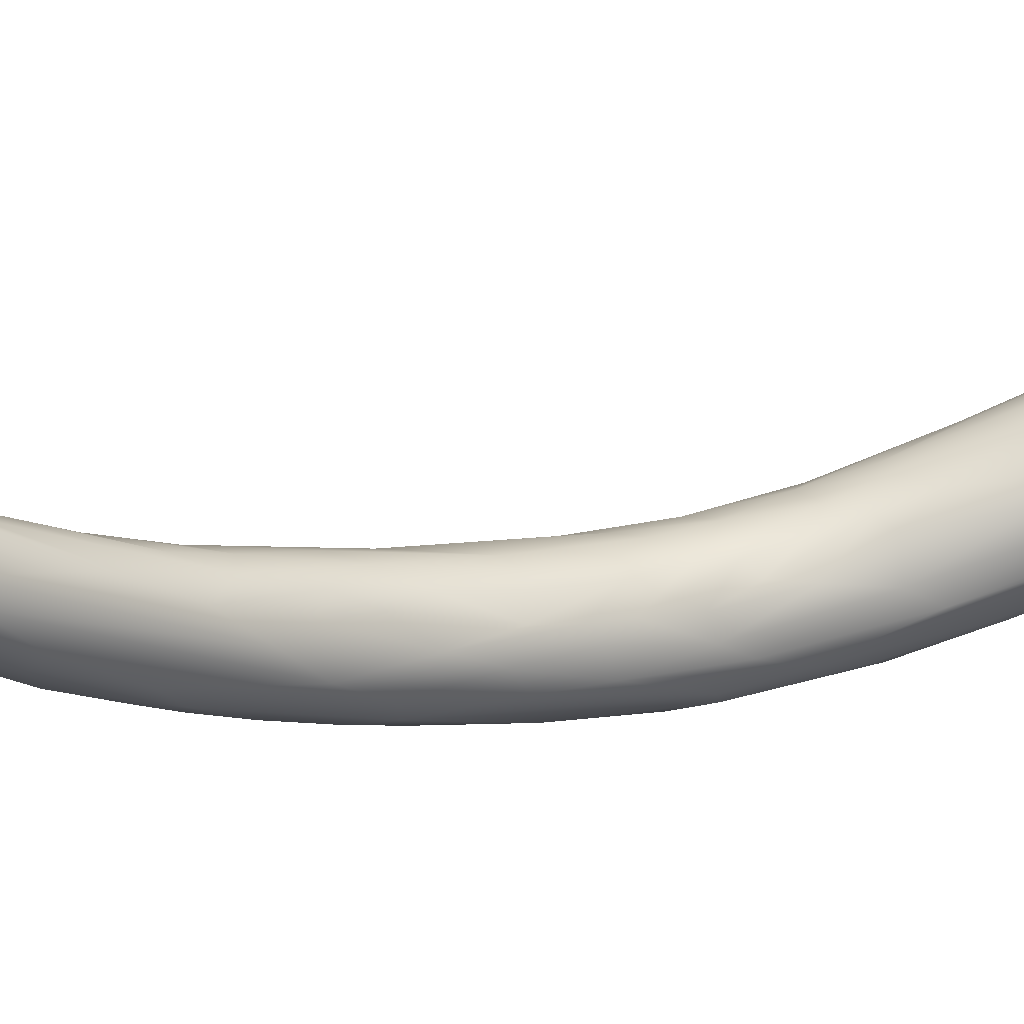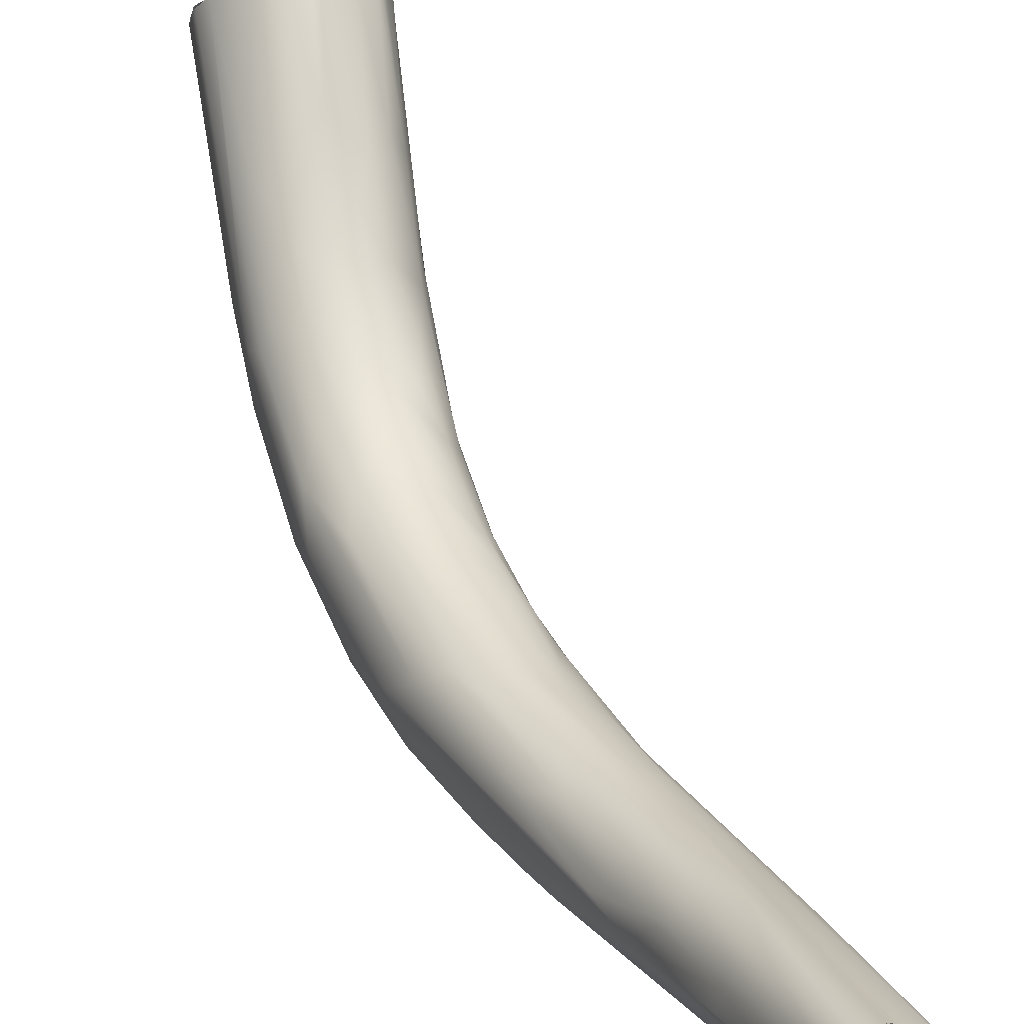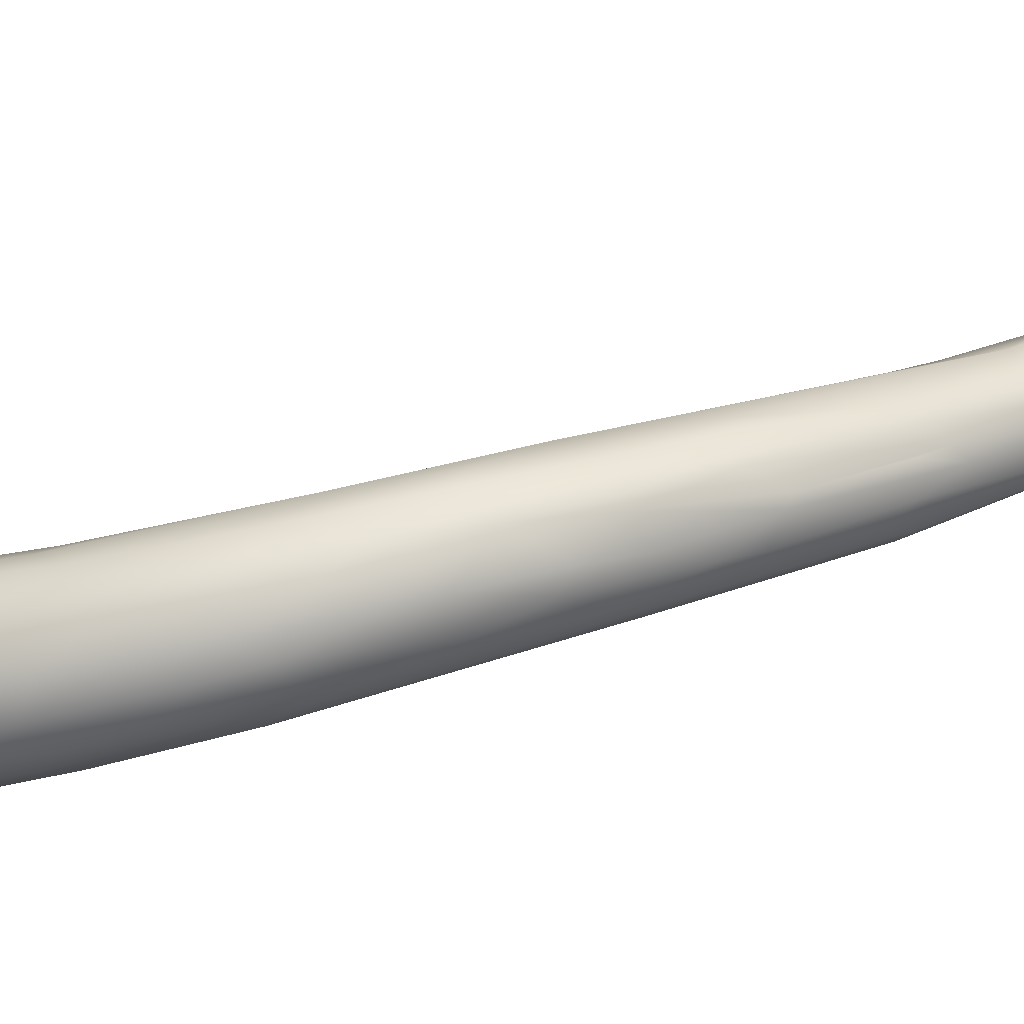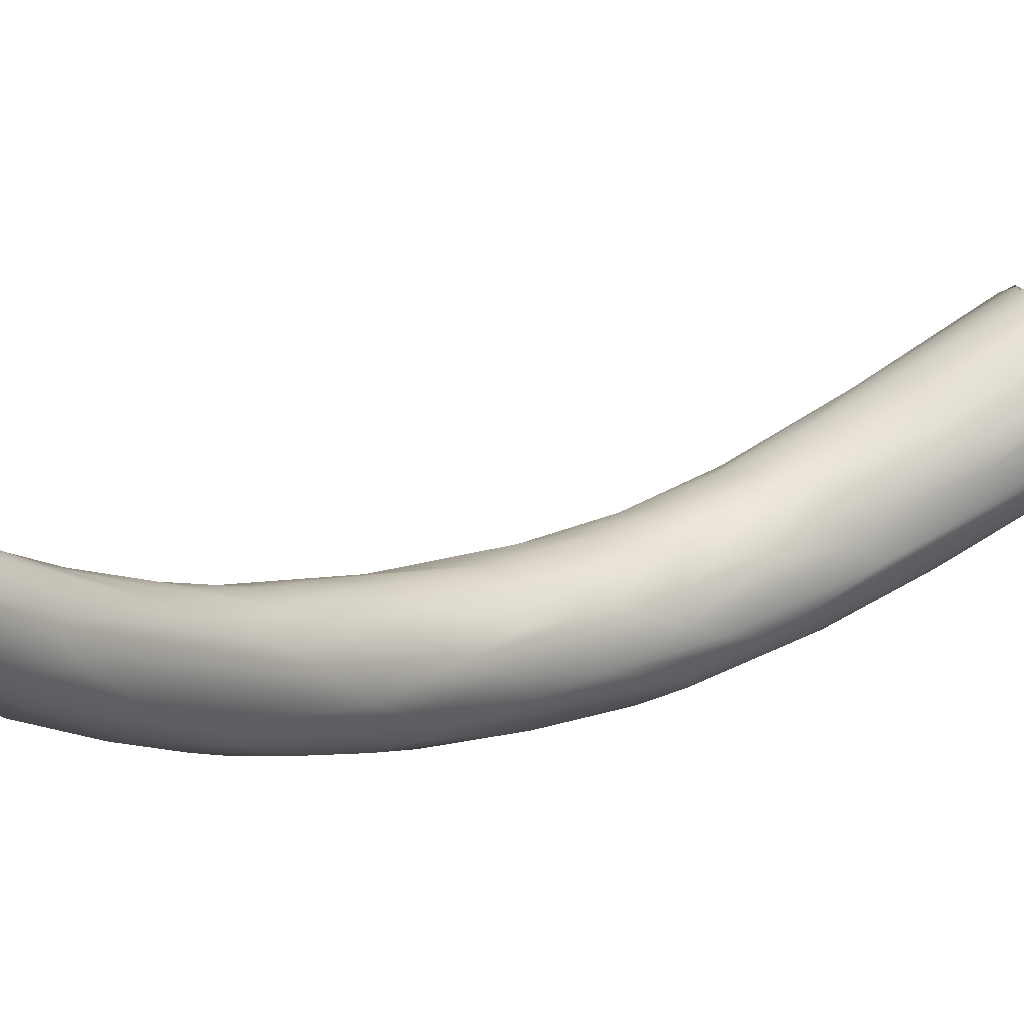
<metadata>
{"format":"obj","ext":"obj","renderer":"f3d","projection":"perspective","resolution":1024,"background":"white","views":[{"elev":35.7,"azim":82.3,"up":"+Z"},{"elev":57.3,"azim":-1.1,"up":"+Z"},{"elev":-59.7,"azim":-62.3,"up":"+Z"},{"elev":32.4,"azim":67.3,"up":"+Z"}]}
</metadata>
<code>
o grp1
v -53.42 -132.4 1207
v -53.34 -132.4 1207
v -53.12 -137.3 1206
v -53.33 -132.4 1207
v -53.4 -132.4 1207
v -53.01 -132.3 1206
v -54.08 -132.8 1207
v -54.13 -132.8 1208
v -53.76 -132.6 1207
v -53.92 -132.7 1207
v -54.08 -132.8 1207
v -54.27 -133 1208
v -53.44 -138.4 1206
v -54.25 -133.3 1208
v -54.13 -132.8 1208
v -54.26 -133 1208
v -54.29 -133.1 1208
v -54.36 -133.2 1208
v -54.33 -133.2 1208
v -54.3 -133.2 1209
v -54.27 -133.5 1209
v -54.3 -133.2 1209
v -54.22 -133.3 1209
v -54.24 -133.3 1209
v -54.14 -133.3 1209
v -54.23 -133.3 1209
v -54.26 -133.4 1209
v -54.23 -133.3 1209
v -54.25 -133.4 1209
v -53.28 -140.1 1206
v -54.16 -133.4 1209
v -53.89 -133.5 1210
v -54.13 -133.5 1209
v -53.75 -133.7 1210
v -52.67 -132.3 1206
v -52.26 -132.2 1206
v -52.21 -132.2 1206
v -52.67 -132.3 1206
v -52.45 -135.8 1205
v -52.04 -136.2 1205
v -53.01 -132.3 1206
v -53.01 -132.3 1206
v -49.83 -132.4 1208
v -52.87 -141.7 1207
v -53.46 -133.6 1210
v -53.89 -133.5 1210
v -53.75 -133.7 1210
v -53.46 -133.6 1210
v -53.32 -137.3 1209
v -52.76 -133.8 1211
v -53.46 -133.6 1210
v -51.79 -132.1 1206
v -51.79 -132.1 1206
v -51.04 -132.1 1206
v -51.69 -132.1 1206
v -51.43 -136.5 1205
v -51.28 -132.1 1206
v -51.28 -132.1 1206
v -52.63 -137 1205
v -52.93 -139.6 1205
v -52.3 -139.8 1205
v -51.56 -133.6 1211
v -52.93 -133.7 1211
v -52.57 -133.7 1211
v -52.64 -133.8 1211
v -51.8 -137.7 1209
v -52.25 -133.9 1211
v -52.57 -133.7 1211
v -52.64 -133.8 1211
v -52.14 -133.7 1211
v -52.25 -133.9 1211
v -52.06 -138.3 1205
v -51.04 -132.1 1206
v -50.69 -132.1 1207
v -50.76 -136.3 1205
v -50.78 -132 1207
v -50.69 -132.1 1207
v -50.78 -132 1207
v -50.4 -132.1 1207
v -50.16 -135.6 1206
v -52.4 -141.7 1205
v -51.68 -141.4 1204
v -52.72 -142.1 1205
v -52.75 -142.8 1206
v -52.24 -141.8 1208
v -52.73 -138.1 1209
v -52.52 -142.2 1207
v -52.4 -137.7 1209
v -52.34 -133.7 1211
v -52.13 -133.7 1211
v -52.57 -133.7 1211
v -51.82 -134 1211
v -51.56 -133.6 1211
v -52.14 -133.7 1211
v -51.82 -134 1211
v -50.08 -137.6 1205
v -50.97 -140.7 1204
v -50.44 -139.6 1204
v -50.39 -132.1 1207
v -50.39 -132.3 1207
v -50.41 -132.1 1207
v -50.32 -132.1 1207
v -50.39 -132.3 1207
v -50.31 -132.1 1207
v -52.14 -143.2 1205
v -50.03 -132.4 1207
v -49.74 -132.3 1208
v -49.57 -132.3 1208
v -50.32 -132.1 1207
v -49.59 -137.4 1205
v -52.1 -144.5 1205
v -51.73 -146.6 1206
v -51.02 -137 1210
v -51.61 -140.3 1209
v -50.98 -140.1 1209
v -50.57 -133.4 1211
v -51.45 -133.6 1211
v -50.96 -133.6 1211
v -50.57 -133.4 1211
v -51.45 -133.6 1211
v -51.45 -133.6 1211
v -51.56 -133.6 1211
v -51.82 -134 1211
v -51.45 -133.6 1211
v -51.3 -133.7 1211
v -51.3 -133.7 1211
v -50.96 -133.6 1211
v -49.54 -140.3 1204
v -49.96 -141.3 1204
v -51.22 -143.3 1204
v -51.27 -145.3 1204
v -51.61 -145.8 1205
v -50.03 -132.4 1207
v -49.74 -132.3 1208
v -49.8 -132.3 1207
v -49.8 -132.3 1207
v -49.74 -132.3 1208
v -49.58 -132.3 1208
v -49.42 -132.9 1208
v -49.2 -137.9 1206
v -49.42 -132.9 1208
v -49.58 -132.3 1208
v -49.83 -132.4 1208
v -49.42 -132.9 1208
v -49.83 -132.4 1208
v -49.41 -132.5 1208
v -49.44 -132.6 1209
v -49.41 -132.5 1208
v -49.41 -132.5 1208
v -49.34 -133 1208
v -49.44 -132.6 1209
v -49.34 -133 1208
v -49.44 -132.6 1209
v -49.37 -132.6 1209
v -51.37 -147.5 1207
v -49.37 -132.6 1209
v -51.5 -145.9 1207
v -49.76 -133 1210
v -49.94 -133.2 1210
v -49.76 -133.1 1210
v -49.76 -133.1 1210
v -49.61 -133.2 1210
v -49.76 -133 1210
v -49.61 -133.2 1210
v -49.75 -133.1 1210
v -49.1 -136.8 1208
v -49.94 -133.2 1210
v -51.4 -142.3 1208
v -51.18 -144.9 1208
v -50.18 -133.3 1210
v -50.23 -133.3 1210
v -50.57 -133.4 1211
v -49.46 -136.8 1209
v -49.96 -137.7 1209
v -49.84 -143 1204
v -50.23 -144.3 1204
v -50.59 -145.5 1204
v -48.31 -142.4 1205
v -50.78 -148.3 1205
v -49.37 -132.6 1209
v -49.54 -133 1210
v -49.56 -133 1210
v -49.76 -133 1210
v -49.61 -133.2 1210
v -49.56 -133 1210
v -50.25 -139 1209
v -49.48 -140.2 1208
v -49.95 -140.7 1208
v -49.77 -142.2 1208
v -50.5 -141.7 1208
v -50.48 -144.1 1208
v -48.93 -140.9 1205
v -49.13 -143.9 1204
v -49.05 -145.8 1204
v -49.85 -145.8 1204
v -50.69 -146.9 1205
v -50.2 -147.9 1205
v -50.42 -148.3 1205
v -48.72 -139.2 1207
v -48.74 -140.2 1207
v -50.42 -150.1 1207
v -50.02 -143.2 1208
v -49.9 -145.9 1208
v -49.3 -144.9 1208
v -50.29 -146.7 1208
v -49.62 -151.8 1208
v -50.4 -147.9 1208
v -48.39 -144.4 1205
v -48.53 -145.7 1204
v -49.71 -147.8 1204
v -48 -143.7 1206
v -50.24 -149.2 1205
v -49.79 -149.4 1205
v -48.79 -142.1 1207
v -48.83 -143.4 1208
v -49.21 -143.9 1208
v -50.41 -150.3 1207
v -48.02 -144.6 1205
v -48.97 -147.9 1204
v -49.21 -149.3 1205
v -49.66 -150.7 1206
v -47.89 -144.6 1207
v -48.16 -144.9 1207
v -49.59 -151.5 1206
v -48.72 -147.1 1209
v -48.91 -152.3 1209
v -48.28 -152.3 1210
v -47.38 -148.8 1205
v -48.06 -149.2 1205
v -47.13 -147 1206
v -47.83 -151.1 1205
v -47.77 -146.5 1208
v -48.36 -152.9 1207
v -48.44 -146.7 1208
v -47.36 -147.7 1208
v -49.15 -152.8 1208
v -48.65 -152.9 1207
v -48.55 -149.4 1209
v -48.11 -149.1 1209
v -45.72 -152 1207
v -46.81 -151.7 1206
v -48.2 -151.6 1206
v -47.21 -147.3 1207
v -47.63 -149 1209
v -46.91 -149.1 1208
v -47.99 -155 1209
v -46.47 -149.1 1207
v -47.44 -152.9 1206
v -46.32 -149.6 1208
v -48.13 -154.2 1208
v -46.74 -151.1 1210
v -47.69 -155.5 1209
v -46.8 -156 1211
v -47.31 -153.4 1211
v -46.27 -153.9 1207
v -46.33 -155.4 1208
v -45.88 -151 1209
v -47.52 -155 1208
v -46.97 -152.5 1210
v -44.77 -160.3 1213
v -45.68 -153.2 1207
v -45.27 -152.2 1208
v -45.78 -154.7 1207
v -46.51 -155.7 1208
v -45.81 -152.3 1210
v -46.69 -156.7 1209
v -46.5 -156.6 1209
v -45.48 -158.9 1212
v -44.54 -153.6 1209
v -45.67 -153.5 1211
v -46.08 -158 1210
v -45.83 -155.4 1212
v -45.93 -156.5 1212
v -44.69 -155.2 1208
v -44.14 -154.7 1211
v -44.84 -158.7 1210
v -44.9 -153.8 1211
v -45.66 -158.2 1210
v -45.11 -158.8 1213
v -43.44 -156.7 1210
v -44.3 -156.7 1209
v -45.22 -157.9 1209
v -44.41 -157.6 1209
v -44.23 -158.8 1210
v -44.36 -160.6 1212
v -44.98 -155.5 1212
v -43.79 -157.8 1210
v -44.78 -156.8 1213
v -44.65 -158.6 1213
v -43.53 -157.2 1210
v -42.85 -157.3 1211
v -42.38 -159.6 1211
v -43.85 -156.1 1212
v -43.38 -157.8 1213
v -44.06 -157.9 1213
v -43.58 -160.1 1215
v -44.09 -160.6 1214
v -41.69 -159.4 1213
v -41.74 -159.8 1212
v -42.94 -159.7 1211
v -44.1 -160.3 1211
v -42.97 -161.1 1212
v -42.29 -159.3 1214
v -42.62 -160.6 1216
v -42.19 -163.5 1214
v -42.06 -161.2 1216
v -43.31 -162.9 1215
v -43 -162.3 1216
v -41.1 -160.7 1214
v -40.74 -166.9 1218
v -41.85 -163.1 1214
v -41.34 -166.7 1218
v -42.3 -163 1217
v -43.2 -162.7 1216
v -41.05 -161.7 1214
v -42.09 -161.9 1213
v -40.73 -161.6 1215
v -41.35 -162 1213
v -41.18 -160.9 1215
v -41.04 -166.8 1218
v -41.3 -163.1 1214
v -40.4 -166.3 1217
v -39.8 -165.1 1219
v -40 -163.8 1216
v -41.67 -166.3 1218
v -41.53 -165.8 1219
v -40.26 -164.1 1216
v -39.9 -166.5 1218
v -39.29 -165.5 1218
v -40.29 -166.7 1218
v -41.2 -165.1 1219
v -41.37 -166.7 1218
v -41.22 -166.6 1218
v -41.64 -166.3 1218
v -41.04 -166.8 1218
v -41.22 -166.6 1218
v -41.37 -166.7 1218
v -41.3 -165.6 1219
v -41.06 -165.4 1219
v -41.53 -166.1 1219
v -41.53 -165.8 1219
v -41.53 -166.1 1219
v -41.41 -165.7 1219
v -41.22 -166.6 1218
v -40.64 -165.2 1219
v -39.41 -165.3 1219
v -39.24 -165.6 1218
v -39.31 -165.9 1218
v -39.56 -166.3 1218
v -40.6 -166.8 1218
v -40.29 -166.7 1218
v -40.6 -166.8 1218
v -40.72 -166.8 1218
v -40.59 -165.1 1219
v -40.64 -165.2 1219
v -40.38 -165.1 1219
v -40.39 -165.1 1219
v -41.05 -165.1 1219
v -40.39 -165.1 1219
v -40.59 -165.1 1219
v -40.1 -165.1 1219
v -40.1 -165.1 1219
v -40.39 -165.1 1219
v -41.3 -165.6 1219
v -41.06 -165.4 1219
v -39.46 -166.2 1218
v -39.31 -165.9 1218
v -39.56 -165.2 1219
v -39.41 -165.3 1219
v -39.49 -165.2 1219
v -39.26 -165.8 1218
v -39.8 -165.1 1219
v -39.29 -165.5 1218
v -39.24 -165.6 1218
v -39.24 -165.6 1218
f 2 3 1
f 5 6 4
f 1 3 7
f 8 5 9
f 8 9 10
f 10 11 8
f 12 5 8
f 7 13 14
f 14 15 7
f 17 16 14
f 18 17 14
f 15 14 16
f 19 20 12
f 18 21 22
f 12 20 23
f 22 21 26
f 27 28 21
f 21 30 27
f 21 18 30
f 29 31 23
f 32 33 34
f 35 36 37
f 2 38 39
f 40 39 38
f 35 42 36
f 6 5 36
f 5 43 36
f 41 38 2
f 7 3 13
f 43 5 12
f 13 18 14
f 12 23 31
f 33 27 44
f 45 12 31
f 46 47 48
f 51 34 50
f 36 52 37
f 53 54 55
f 53 55 38
f 38 55 56
f 52 36 78
f 55 54 57
f 78 36 43
f 56 40 38
f 59 2 39
f 3 2 59
f 59 61 3
f 3 60 13
f 13 84 30
f 30 18 13
f 62 43 12
f 44 34 33
f 44 49 34
f 45 63 64
f 45 64 12
f 65 64 63
f 67 68 69
f 70 12 64
f 50 66 71
f 72 39 40
f 40 56 72
f 61 72 82
f 58 73 74
f 74 75 58
f 73 76 74
f 79 77 78
f 79 78 43
f 74 80 75
f 55 58 56
f 72 59 39
f 61 59 72
f 3 61 60
f 61 81 60
f 61 82 81
f 13 60 83
f 83 84 13
f 81 83 60
f 30 44 27
f 84 44 30
f 86 49 85
f 49 44 87
f 85 49 87
f 88 66 50
f 88 50 86
f 34 49 86
f 50 34 86
f 62 12 70
f 89 70 64
f 90 91 71
f 92 93 94
f 90 71 95
f 95 71 66
f 75 56 58
f 75 80 96
f 56 97 72
f 75 98 56
f 98 97 56
f 82 72 97
f 74 99 100
f 100 80 74
f 101 102 103
f 100 104 80
f 81 105 83
f 81 82 105
f 106 104 107
f 79 43 108
f 109 79 108
f 104 106 110
f 111 84 83
f 111 112 84
f 105 111 83
f 95 66 113
f 66 88 114
f 88 86 114
f 66 114 115
f 116 62 117
f 118 119 120
f 121 122 123
f 124 95 125
f 113 125 95
f 126 118 120
f 125 113 127
f 96 98 75
f 96 128 98
f 98 129 97
f 97 130 82
f 110 80 104
f 130 105 82
f 105 130 131
f 105 131 132
f 105 132 111
f 133 134 135
f 136 137 138
f 106 136 110
f 136 140 110
f 132 112 111
f 141 142 143
f 144 145 146
f 147 148 43
f 149 150 139
f 151 150 149
f 152 153 154
f 112 155 84
f 147 43 62
f 156 147 62
f 155 87 44
f 157 87 155
f 158 156 62
f 158 62 159
f 158 159 160
f 161 162 163
f 164 165 166
f 168 115 114
f 86 168 114
f 85 168 86
f 85 169 168
f 157 85 87
f 85 157 169
f 116 170 62
f 127 171 172
f 62 170 159
f 167 171 165
f 173 165 171
f 127 174 171
f 127 113 174
f 174 173 171
f 113 66 115
f 80 110 96
f 128 96 110
f 97 176 130
f 97 175 176
f 175 97 129
f 130 177 131
f 177 130 176
f 138 140 136
f 178 138 139
f 150 180 166
f 166 180 181
f 84 155 44
f 158 182 156
f 181 164 166
f 183 184 185
f 173 166 165
f 186 187 174
f 115 189 188
f 189 115 190
f 115 168 190
f 168 191 190
f 186 174 113
f 115 186 113
f 188 186 115
f 140 192 110
f 128 110 192
f 128 129 98
f 193 194 175
f 176 195 177
f 178 140 138
f 192 140 178
f 177 196 131
f 197 196 177
f 198 196 197
f 178 139 199
f 132 131 179
f 196 179 131
f 196 198 179
f 139 150 199
f 150 166 199
f 200 166 173
f 166 200 199
f 112 132 179
f 179 201 112
f 200 173 187
f 173 174 187
f 188 187 186
f 202 190 191
f 189 190 202
f 168 169 191
f 204 191 203
f 191 169 205
f 203 191 205
f 155 206 157
f 169 157 207
f 128 193 129
f 128 192 208
f 129 193 175
f 128 208 193
f 208 209 193
f 175 194 176
f 176 194 195
f 197 177 210
f 210 177 195
f 211 199 200
f 198 212 179
f 198 197 213
f 197 210 213
f 188 214 187
f 214 200 187
f 214 188 215
f 188 189 215
f 189 216 215
f 112 217 155
f 201 217 112
f 202 191 204
f 189 202 216
f 204 216 202
f 205 169 207
f 155 217 206
f 194 193 209
f 192 178 218
f 192 218 208
f 195 194 219
f 210 195 219
f 220 210 219
f 199 211 178
f 220 213 210
f 213 212 198
f 221 213 220
f 200 214 222
f 222 211 200
f 222 214 223
f 221 179 212
f 213 221 212
f 221 224 179
f 214 215 223
f 215 216 223
f 224 201 179
f 204 203 225
f 207 157 226
f 206 226 157
f 205 207 227
f 207 226 227
f 208 228 209
f 194 229 219
f 209 229 194
f 178 211 230
f 219 231 220
f 220 242 221
f 222 223 232
f 232 223 216
f 216 204 232
f 225 234 204
f 235 232 204
f 201 236 217
f 201 224 236
f 224 237 236
f 225 203 238
f 203 205 238
f 238 239 225
f 236 206 217
f 229 209 228
f 218 178 230
f 208 240 228
f 241 229 228
f 219 229 231
f 231 242 220
f 211 222 230
f 221 242 233
f 232 243 222
f 232 235 243
f 224 221 237
f 237 221 233
f 204 234 235
f 234 225 244
f 245 234 244
f 246 206 236
f 238 205 227
f 240 208 218
f 243 230 222
f 218 230 247
f 231 248 242
f 230 243 249
f 249 247 230
f 242 248 233
f 235 234 245
f 237 250 236
f 245 244 251
f 239 244 225
f 239 251 244
f 246 236 252
f 253 227 226
f 227 254 238
f 218 247 240
f 248 231 255
f 241 231 229
f 235 249 243
f 235 257 249
f 237 233 258
f 256 233 248
f 257 235 245
f 237 258 250
f 236 250 252
f 239 238 259
f 259 238 254
f 246 260 206
f 228 261 241
f 247 249 262
f 231 241 255
f 256 264 233
f 258 233 264
f 245 251 265
f 245 265 257
f 250 258 266
f 266 252 250
f 258 267 266
f 259 251 239
f 253 226 206
f 206 268 253
f 240 261 228
f 241 263 255
f 263 241 261
f 240 247 262
f 255 256 248
f 262 249 269
f 249 257 269
f 267 258 264
f 251 270 265
f 252 271 246
f 259 254 272
f 270 251 259
f 271 260 246
f 227 273 254
f 273 227 253
f 206 260 268
f 274 261 240
f 261 274 263
f 255 263 256
f 267 264 276
f 257 265 277
f 266 267 278
f 278 267 276
f 252 266 271
f 254 273 272
f 253 268 279
f 274 281 263
f 282 276 264
f 264 256 282
f 283 256 263
f 284 256 283
f 282 256 284
f 277 265 270
f 266 278 271
f 259 286 270
f 272 286 259
f 262 280 240
f 280 274 240
f 263 281 283
f 281 287 283
f 275 269 257
f 282 284 276
f 257 277 275
f 301 278 276
f 278 285 271
f 272 288 286
f 288 272 289
f 279 273 253
f 289 272 273
f 279 289 273
f 280 290 274
f 291 280 262
f 290 281 274
f 290 287 281
f 292 287 290
f 270 293 277
f 270 286 293
f 286 294 293
f 285 278 301
f 288 295 286
f 296 288 289
f 297 279 268
f 280 292 290
f 291 262 269
f 280 299 292
f 299 280 291
f 300 283 287
f 283 300 284
f 292 300 287
f 293 275 277
f 276 284 302
f 302 301 276
f 294 303 293
f 286 295 294
f 304 294 295
f 295 288 296
f 260 271 285
f 289 279 297
f 297 296 289
f 291 269 298
f 302 284 300
f 302 300 316
f 301 302 305
f 294 304 306
f 303 294 306
f 296 304 295
f 268 260 297
f 296 297 308
f 299 291 298
f 269 309 298
f 275 309 269
f 310 301 305
f 316 311 302
f 285 301 310
f 285 312 260
f 260 312 307
f 308 313 296
f 304 296 313
f 297 260 314
f 307 314 260
f 308 297 314
f 292 299 315
f 292 316 300
f 292 318 316
f 293 303 319
f 275 319 309
f 293 319 275
f 285 310 320
f 299 298 317
f 318 292 315
f 316 321 311
f 317 298 309
f 316 318 321
f 321 322 311
f 302 311 305
f 303 323 319
f 317 315 299
f 327 318 315
f 327 321 318
f 322 305 311
f 285 320 312
f 325 307 312
f 326 308 314
f 313 308 326
f 327 315 324
f 315 317 324
f 322 321 328
f 317 309 329
f 322 310 305
f 304 313 331
f 332 333 334
f 335 336 337
f 331 313 326
f 326 338 331
f 338 339 331
f 325 314 307
f 314 325 326
f 325 340 326
f 341 342 343
f 344 340 325
f 342 336 345
f 309 346 329
f 324 317 347
f 347 317 329
f 348 327 324
f 349 327 348
f 322 328 330
f 319 346 309
f 322 350 310
f 351 349 352
f 322 330 350
f 352 349 336
f 352 335 353
f 352 336 335
f 331 354 304
f 355 331 339
f 306 304 354
f 356 306 354
f 331 355 357
f 358 359 360
f 356 303 306
f 345 362 363
f 343 345 364
f 345 365 364
f 342 345 343
f 324 347 348
f 351 328 349
f 327 328 321
f 349 328 327
f 323 368 319
f 368 346 319
f 345 336 370
f 371 366 367
f 366 370 336
f 349 366 336
f 361 323 356
f 303 356 323
f 370 362 345
f 370 372 362
f 373 369 370
f 371 374 366
f 370 375 373
f 374 370 366
l 24 25

</code>
